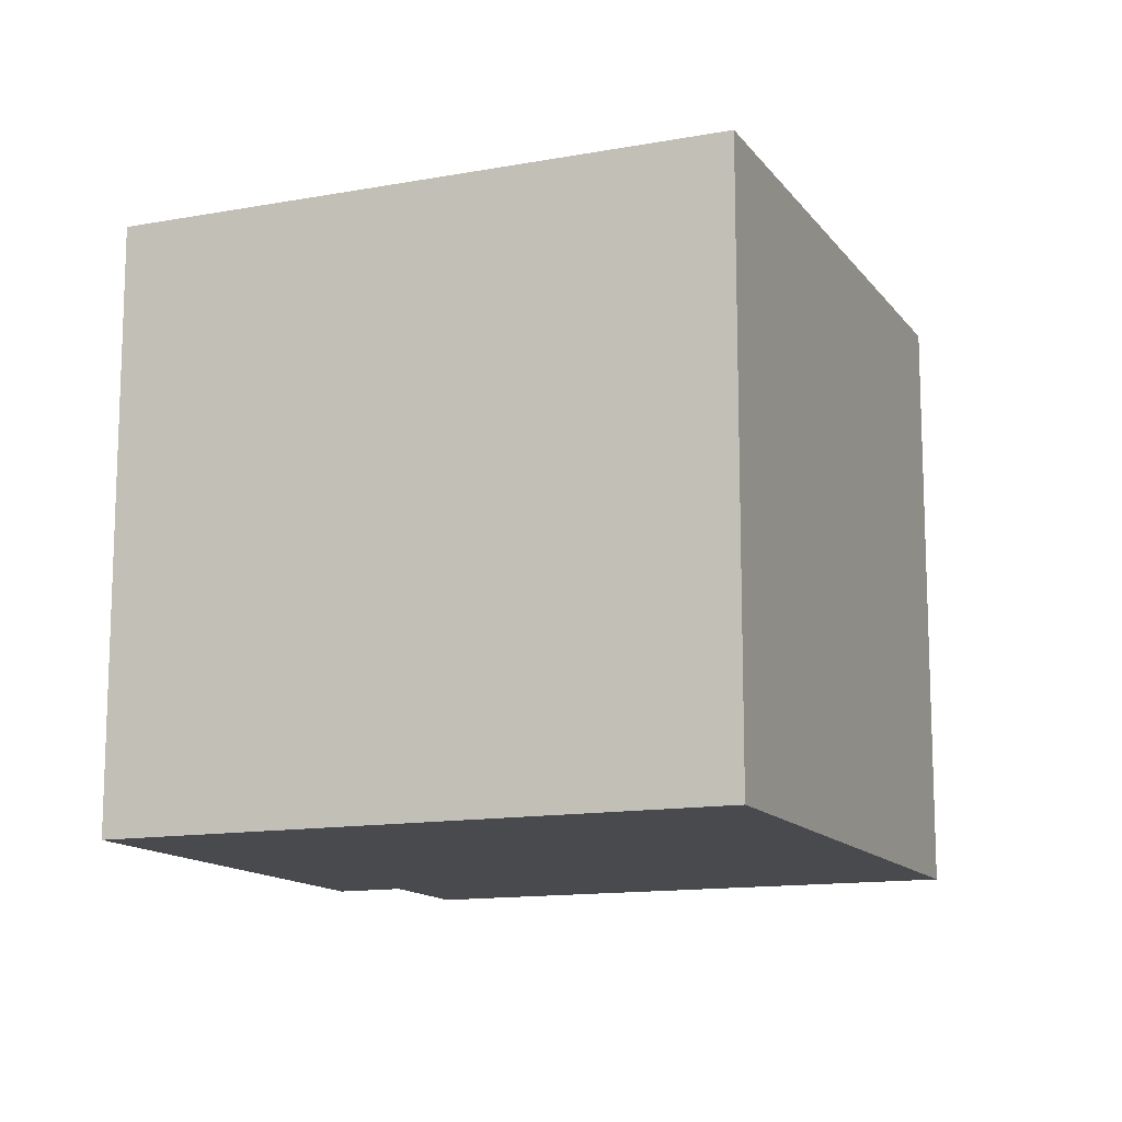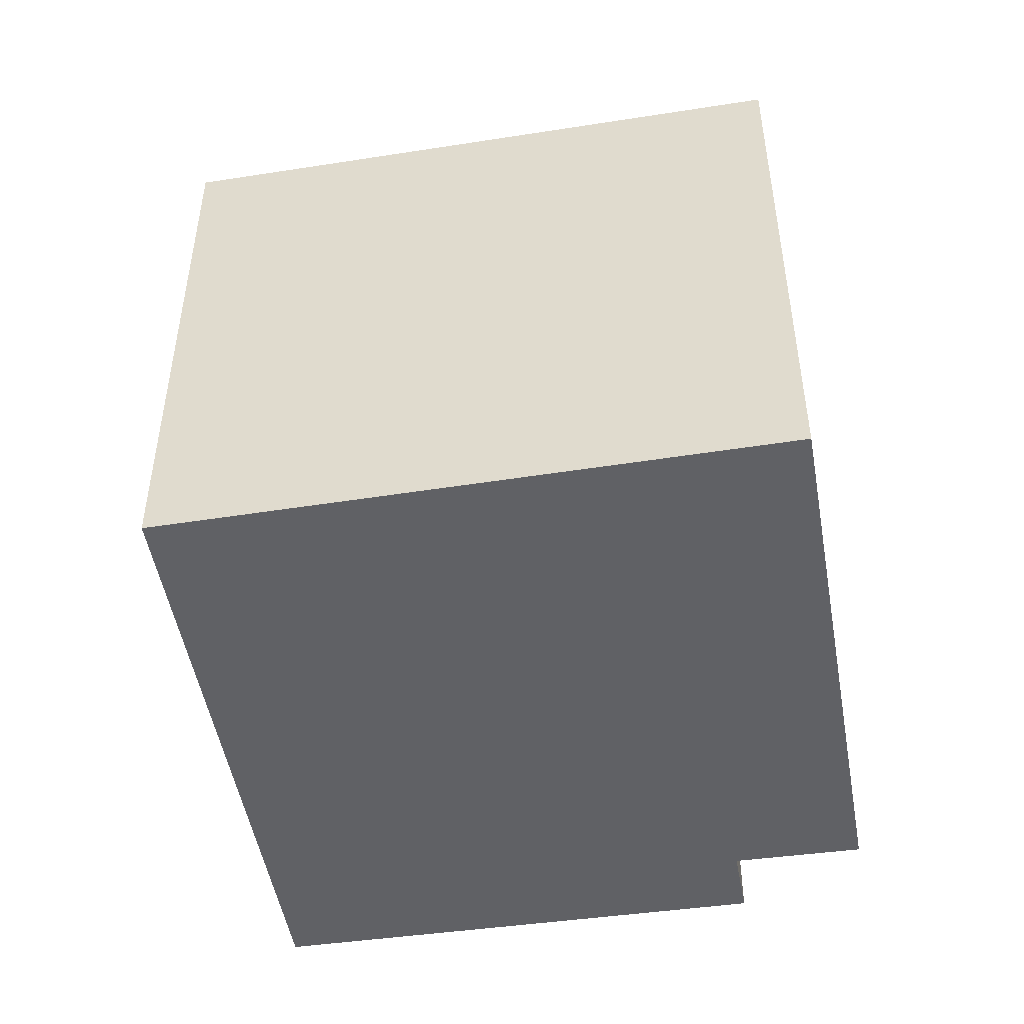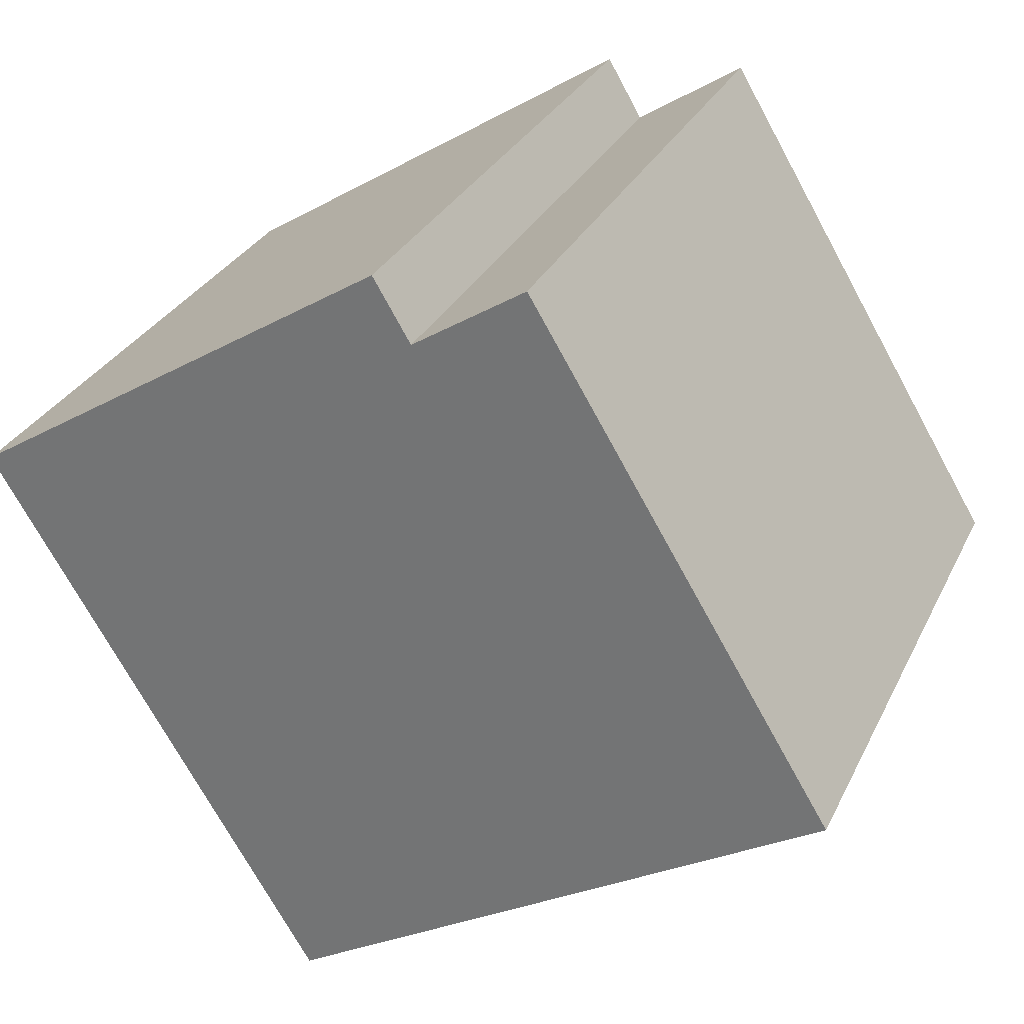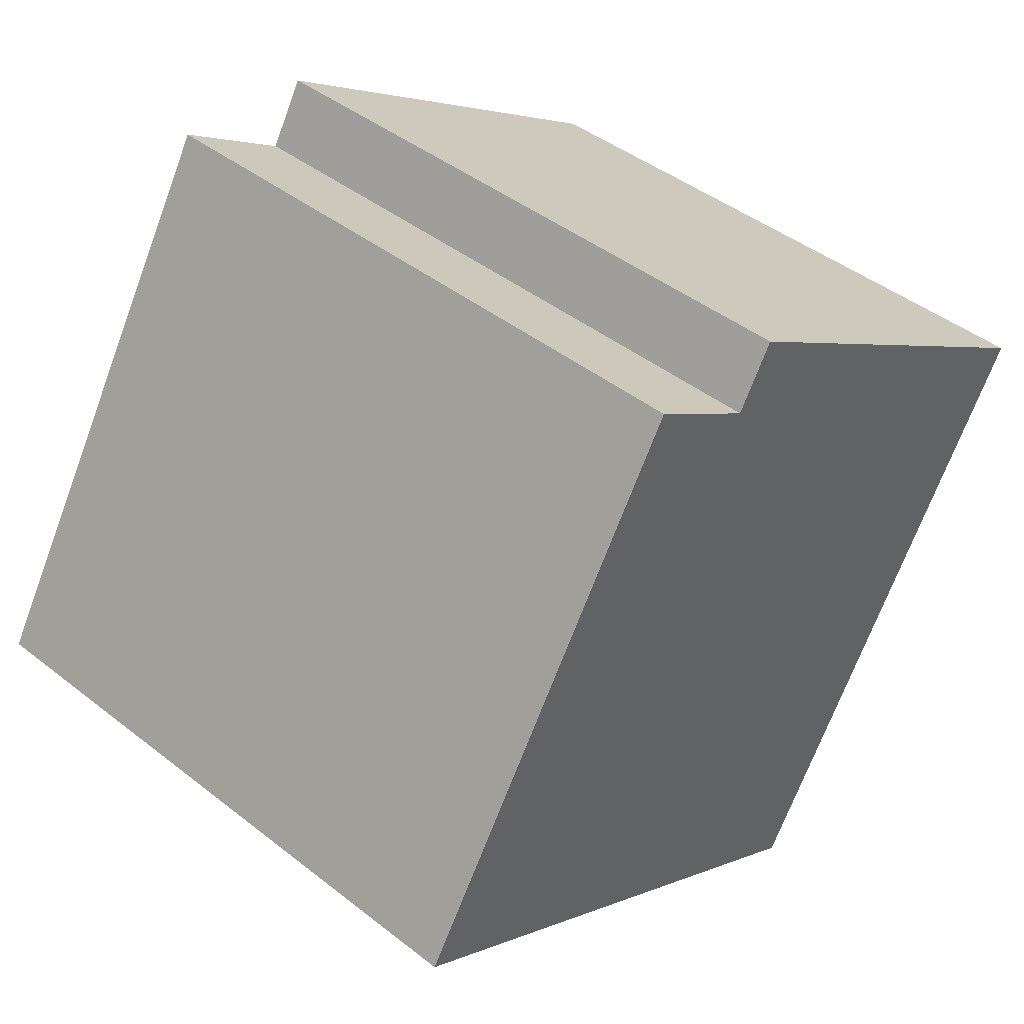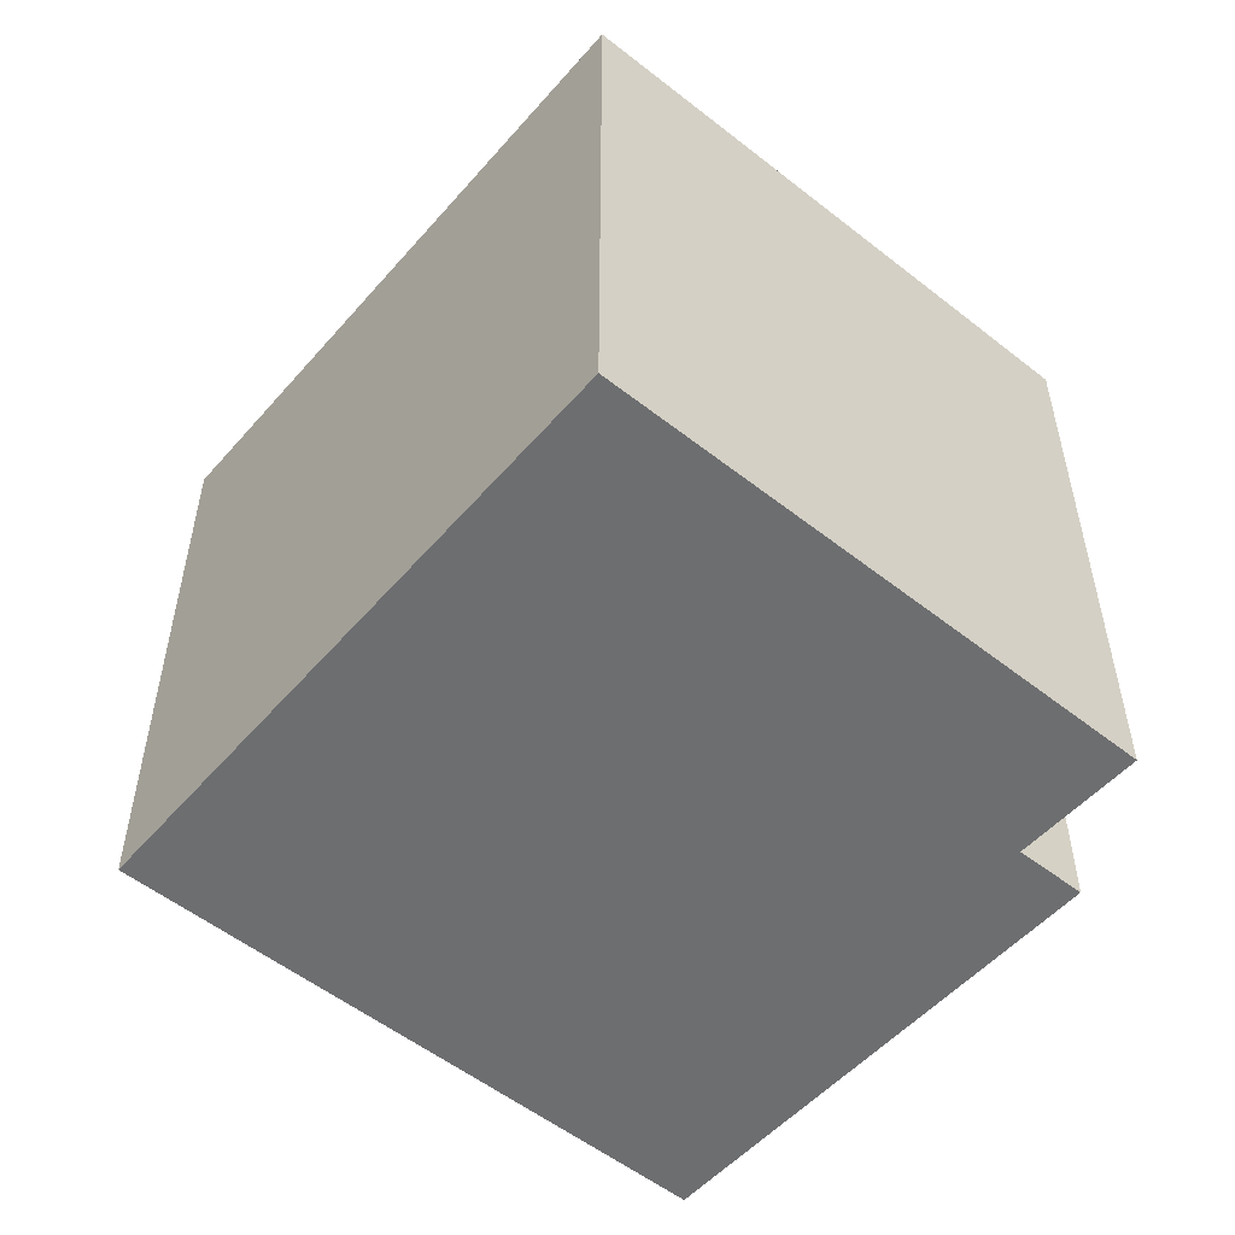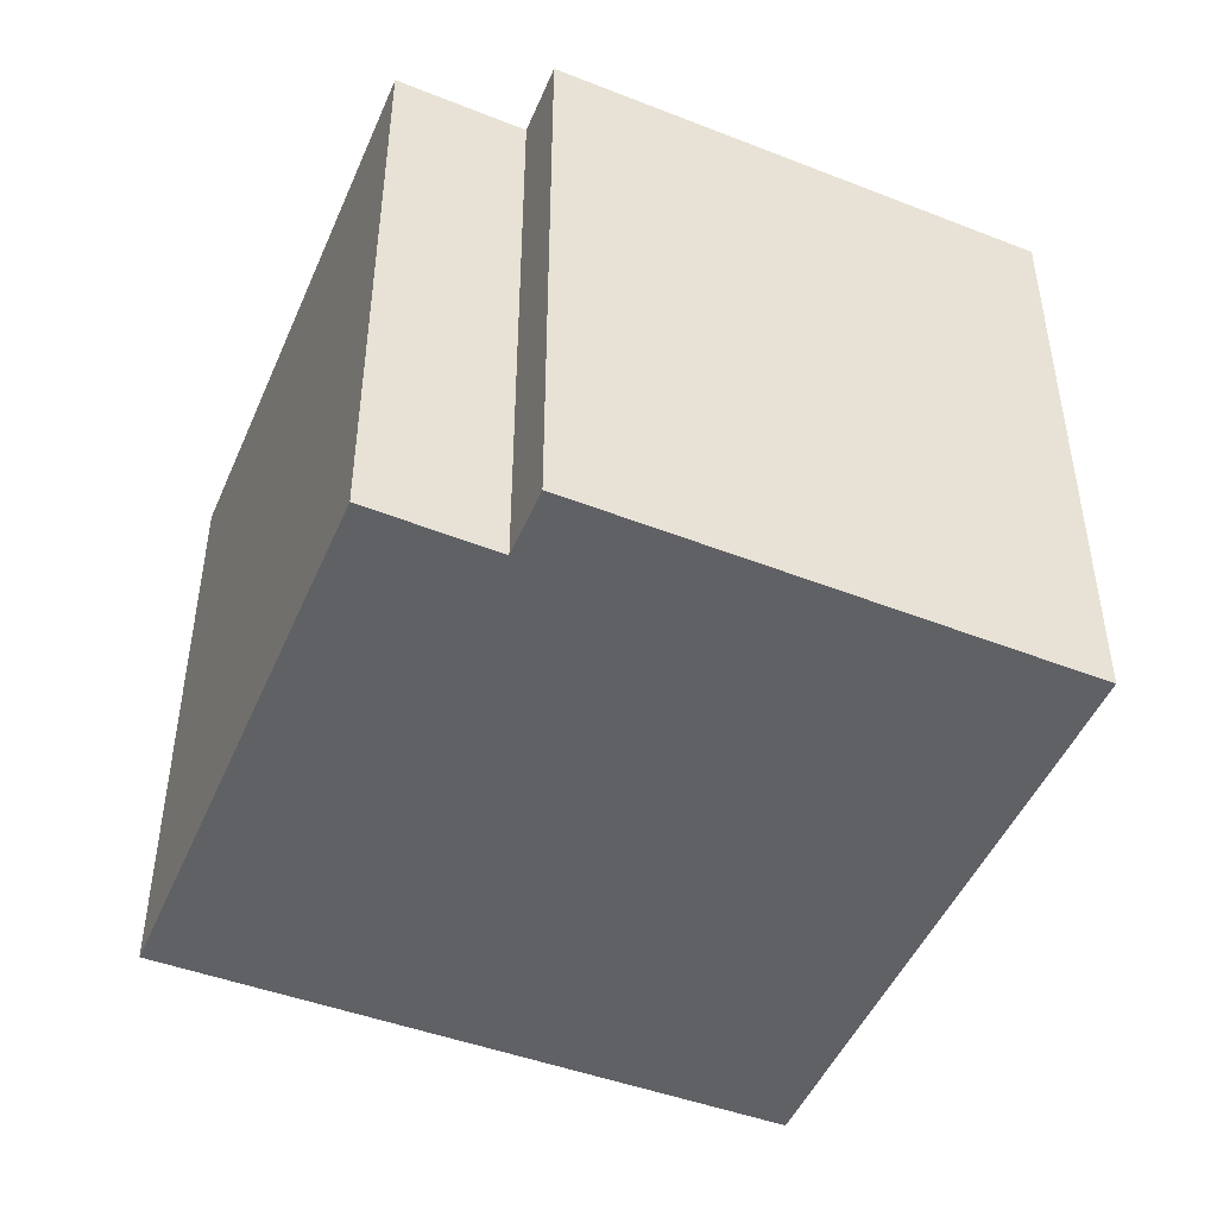
<metadata>
{"format":"obj","ext":"obj","renderer":"f3d","projection":"perspective","resolution":1024,"background":"white","views":[{"elev":-13.2,"azim":143.9,"up":"+Y"},{"elev":-49.5,"azim":-138.9,"up":"+Y"},{"elev":30.0,"azim":-157.8,"up":"+Z"},{"elev":43.9,"azim":-47.4,"up":"+Z"},{"elev":-54.2,"azim":-98.7,"up":"+Y"},{"elev":-47.7,"azim":8.6,"up":"+Y"}]}
</metadata>
<code>
v  2.188 2.437 -1.327
v  1.792 2.437 1.937
v  3.505 2.437 0.846
v  1.645 2.437 1.69
v  1.199 2.437 1.978
v  0 2.437 1.492e-16
v  1.792 -1.186e-16 1.937
v  3.505 -5.18e-17 0.846
v  1.199 -1.211e-16 1.978
v  1.645 -1.035e-16 1.69
v  2.188 8.126e-17 -1.327
v  0 0 0
g defaultobject
f 1 2 3
f 2 1 4
f 4 1 5
f 5 1 6
f 7 3 2
f 3 7 8
f 9 4 5
f 4 9 10
f 8 1 3
f 1 8 11
f 11 6 1
f 6 11 12
f 12 5 6
f 5 12 9
f 10 2 4
f 2 10 7
f 7 11 8
f 11 7 10
f 11 10 12
f 12 10 9

</code>
